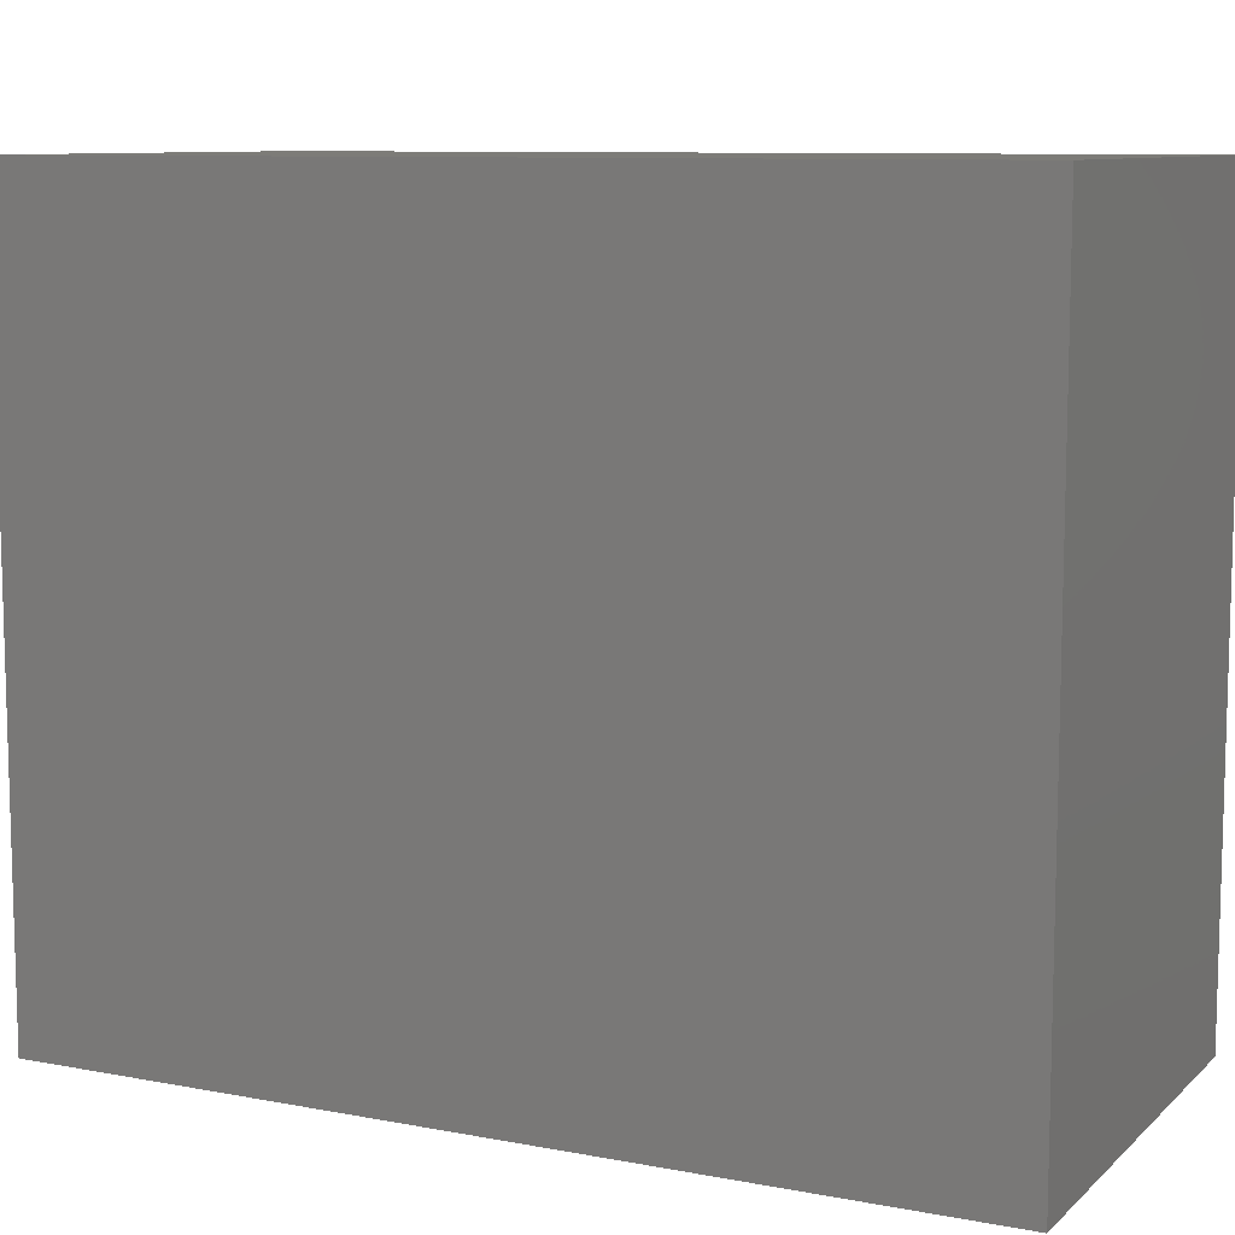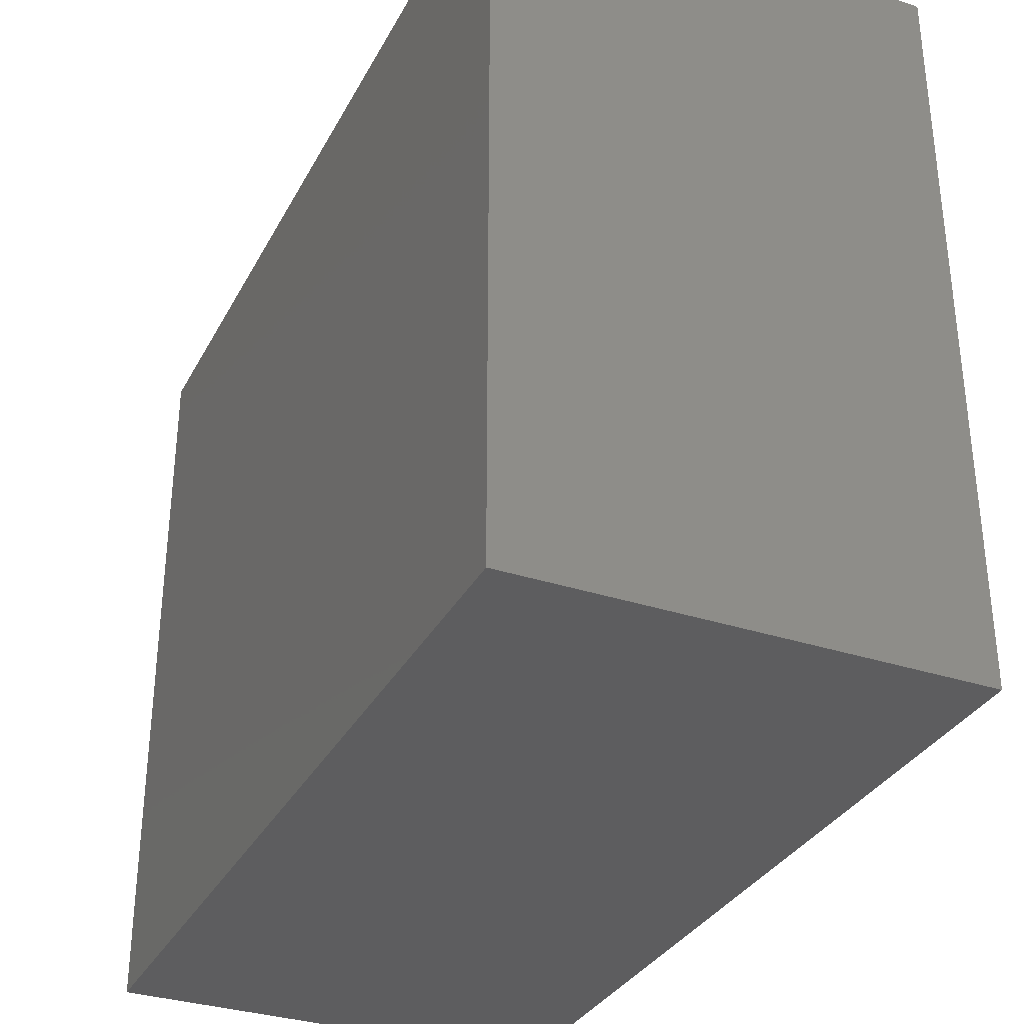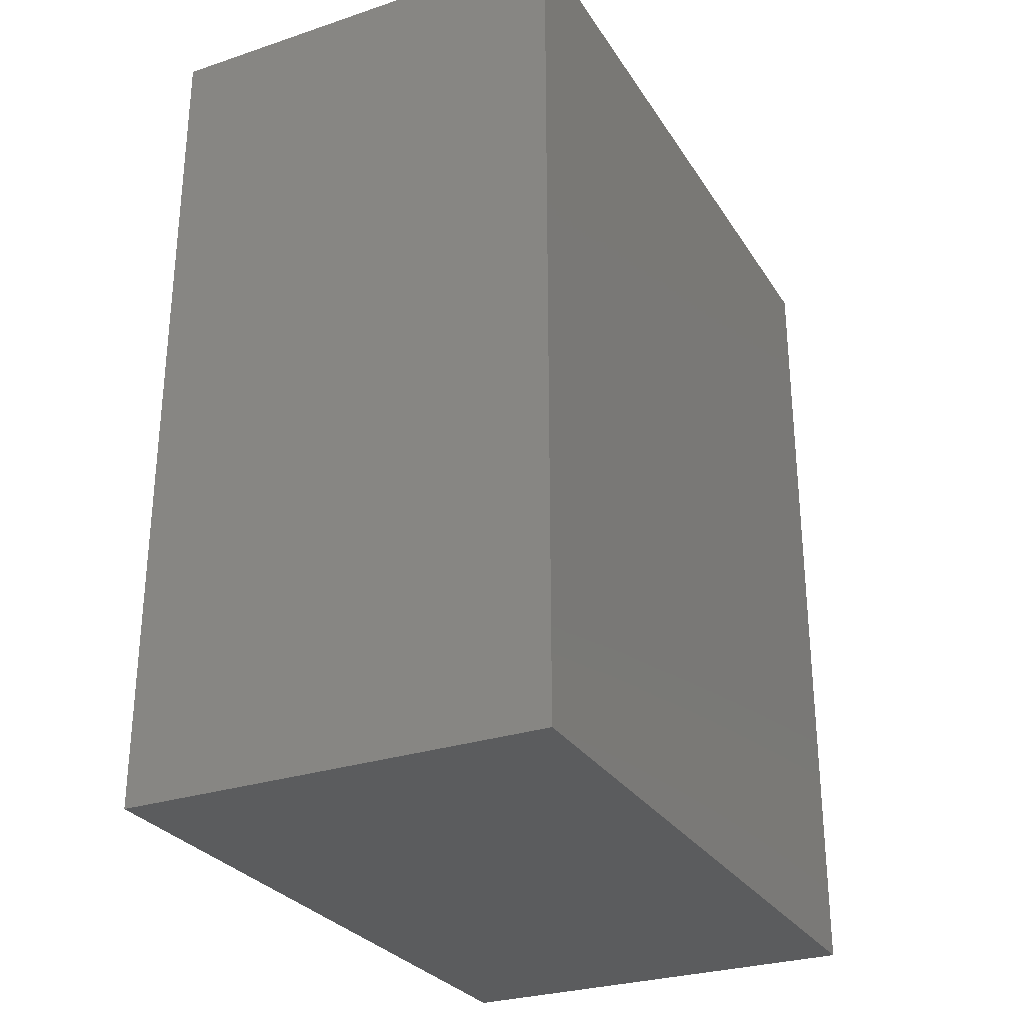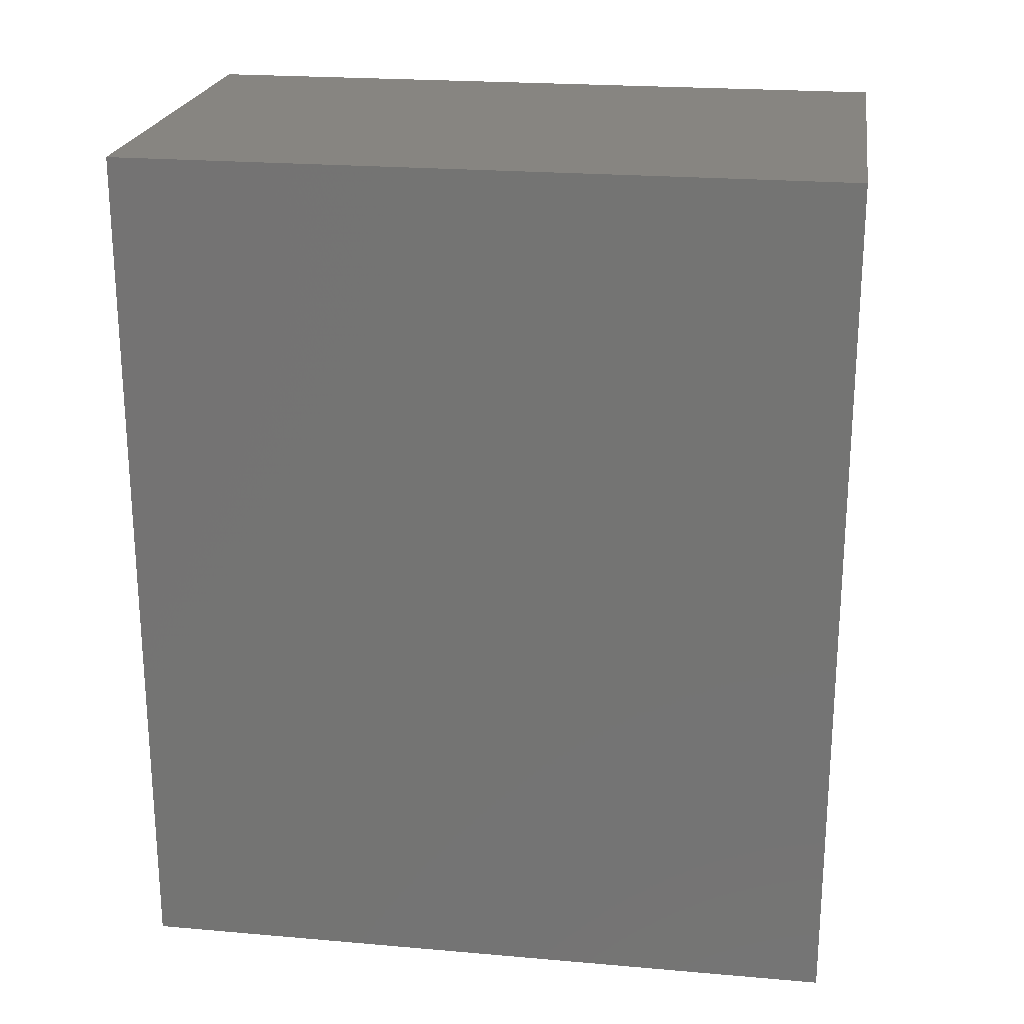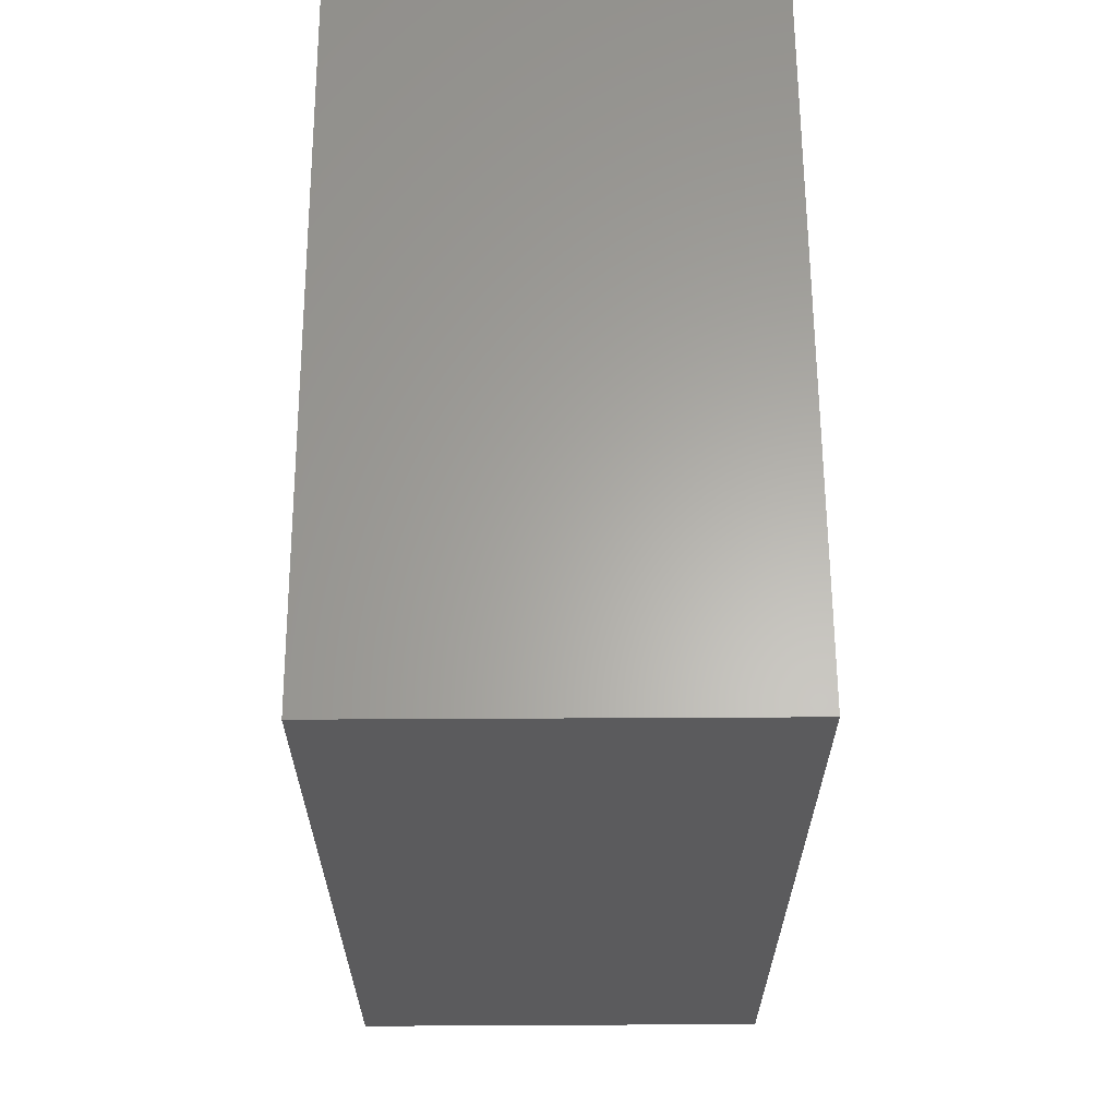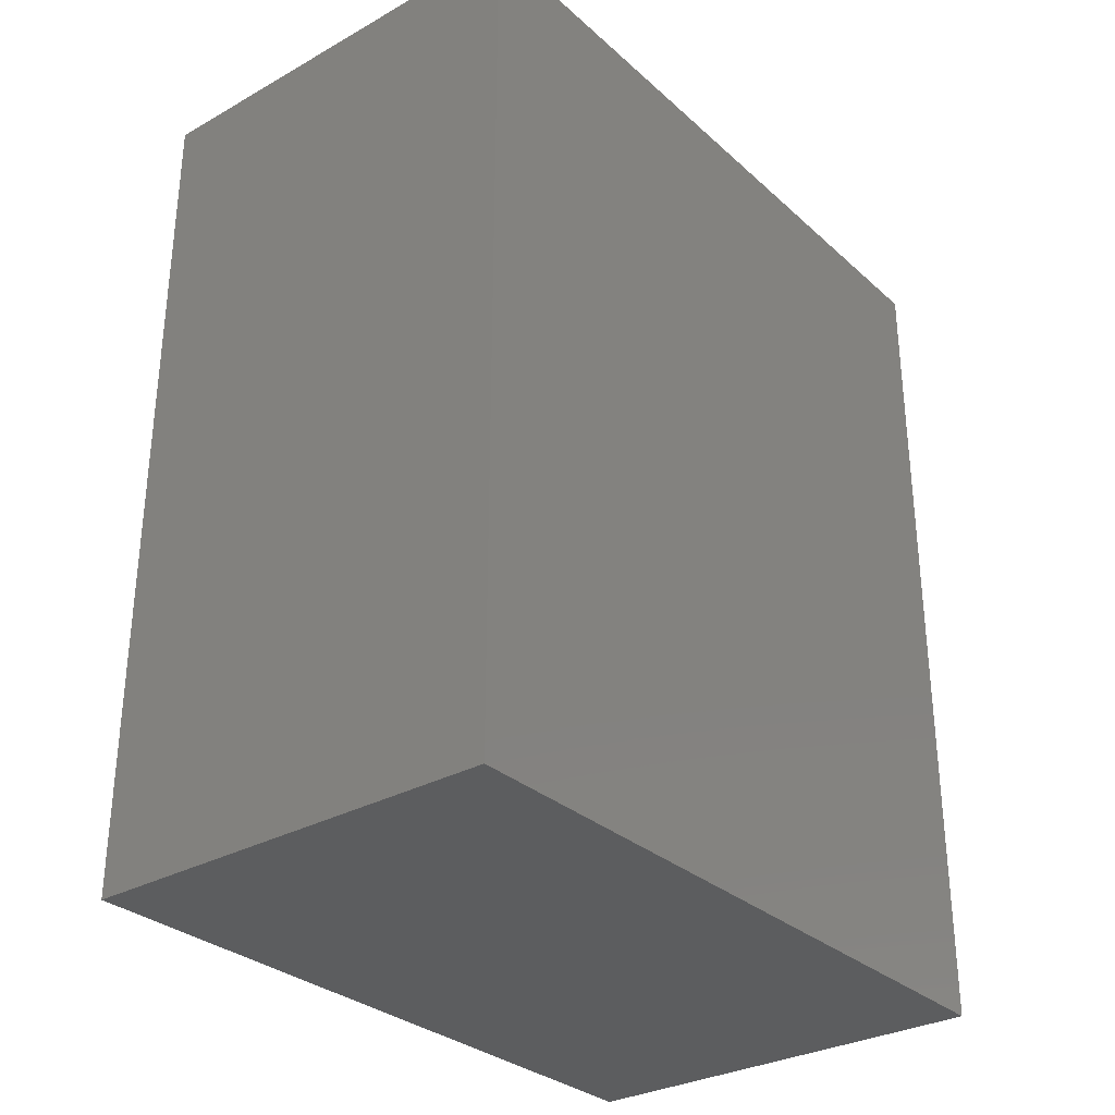
<metadata>
{"format":"stl","ext":"stl","renderer":"f3d","projection":"perspective","resolution":1024,"background":"white","views":[{"elev":9.4,"azim":-63.7,"up":"+Y"},{"elev":-33.0,"azim":-24.4,"up":"+Y"},{"elev":-28.6,"azim":-153.6,"up":"+Z"},{"elev":22.2,"azim":98.6,"up":"+Z"},{"elev":62.9,"azim":-0.3,"up":"+Z"},{"elev":-30.9,"azim":-141.4,"up":"+Z"}]}
</metadata>
<code>
# stl→obj: 8 verts, 12 faces
v 5.602e-14 12.5 -5.64e-15
v 15 -12.5 -5.076e-14
v -1.166e-14 -12.5 -4.512e-14
v 15 12.5 -1.128e-14
v 1.805e-13 12.5 30
v 1.579e-13 -12.5 30
v 15 -12.5 30
v 15 12.5 30
f 1 2 3
f 2 1 4
f 5 3 6
f 3 5 1
f 7 3 2
f 3 7 6
f 7 5 6
f 5 7 8
f 4 7 2
f 7 4 8
f 1 8 4
f 8 1 5

</code>
